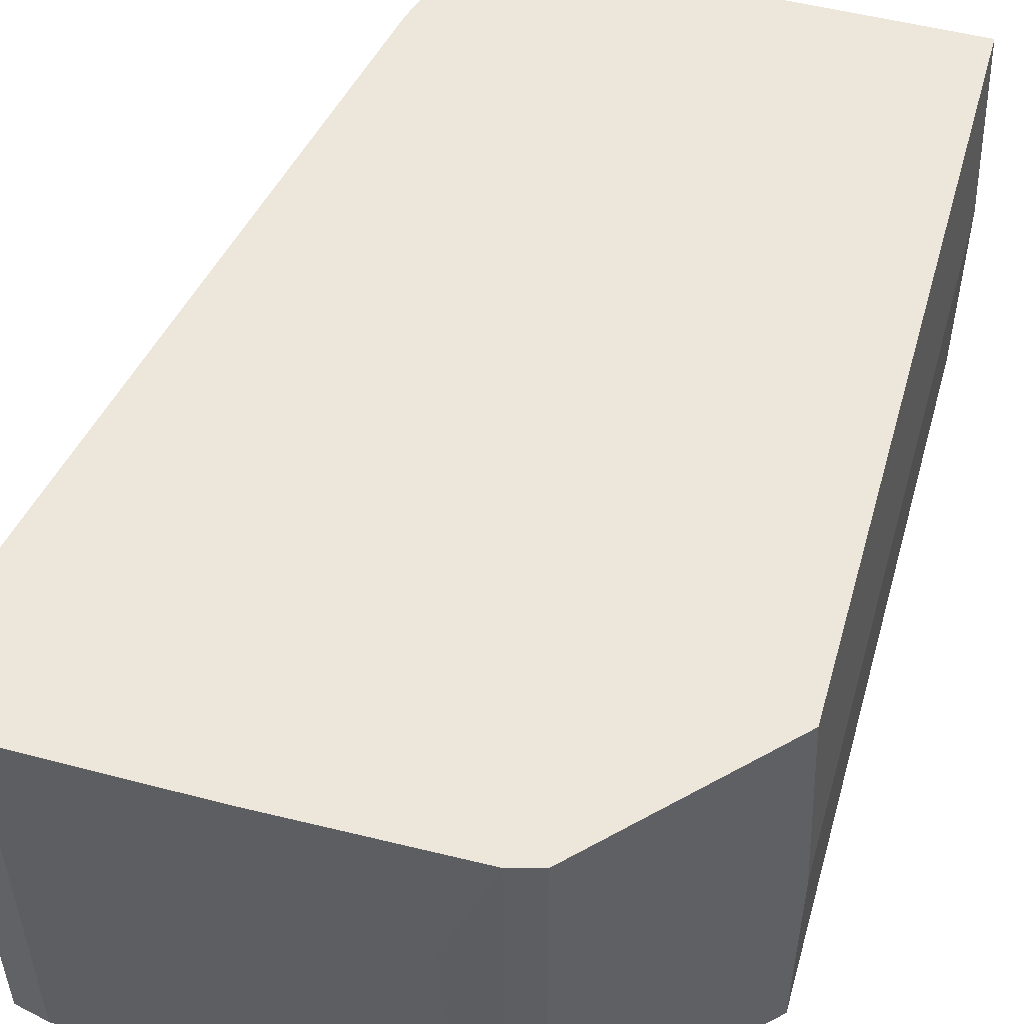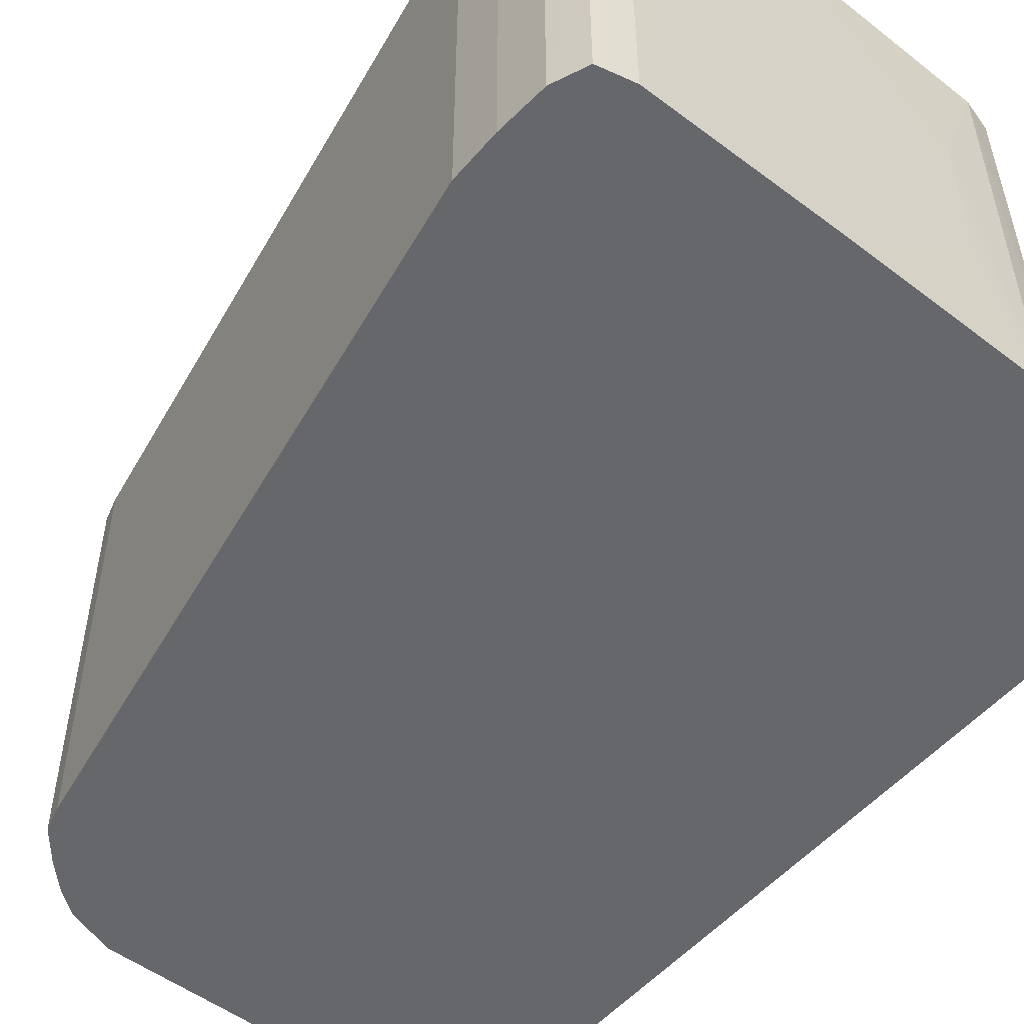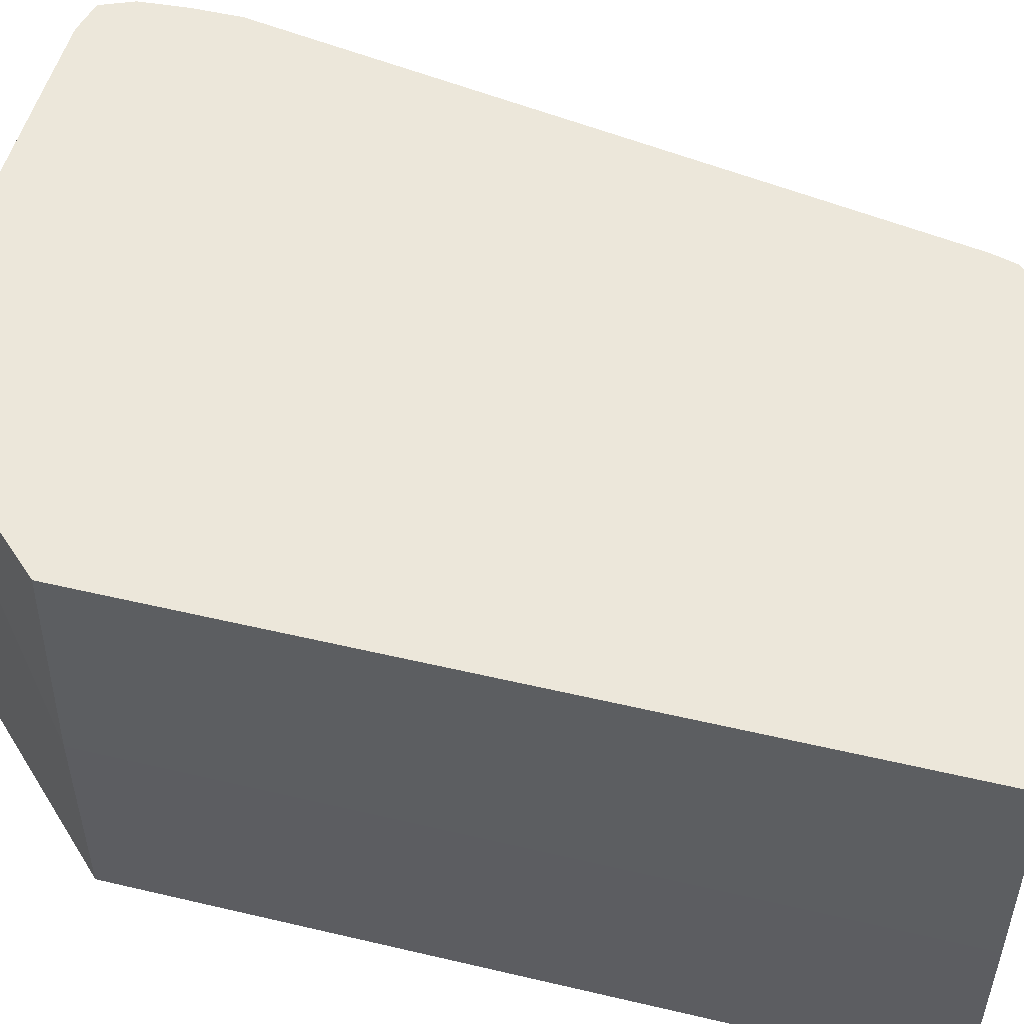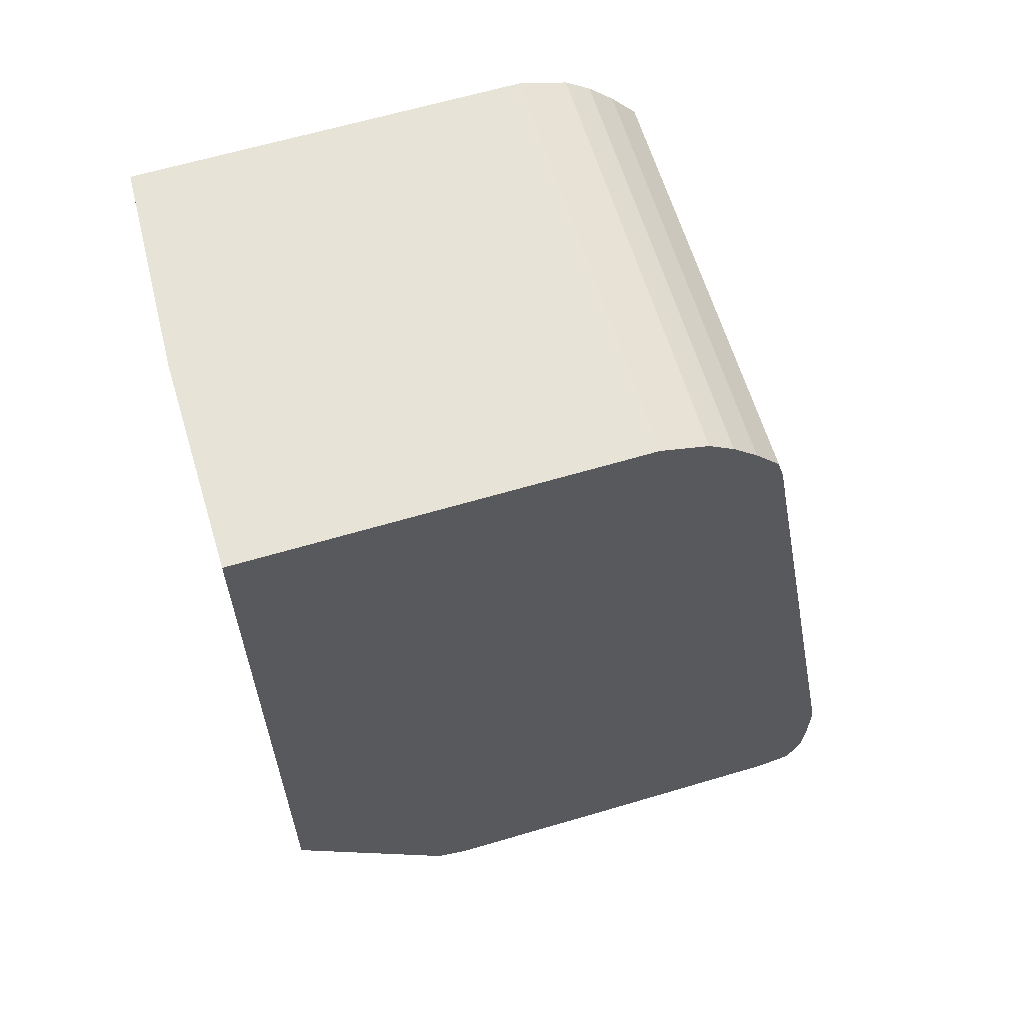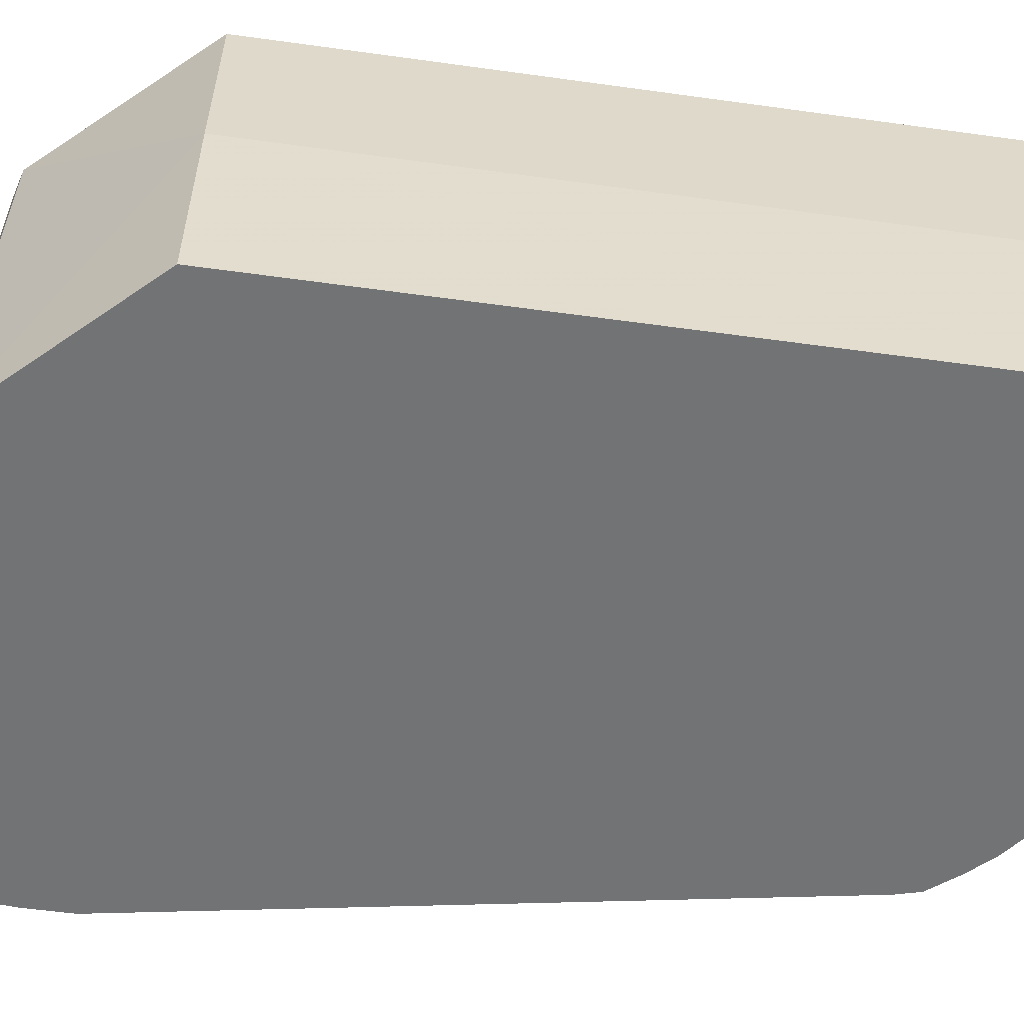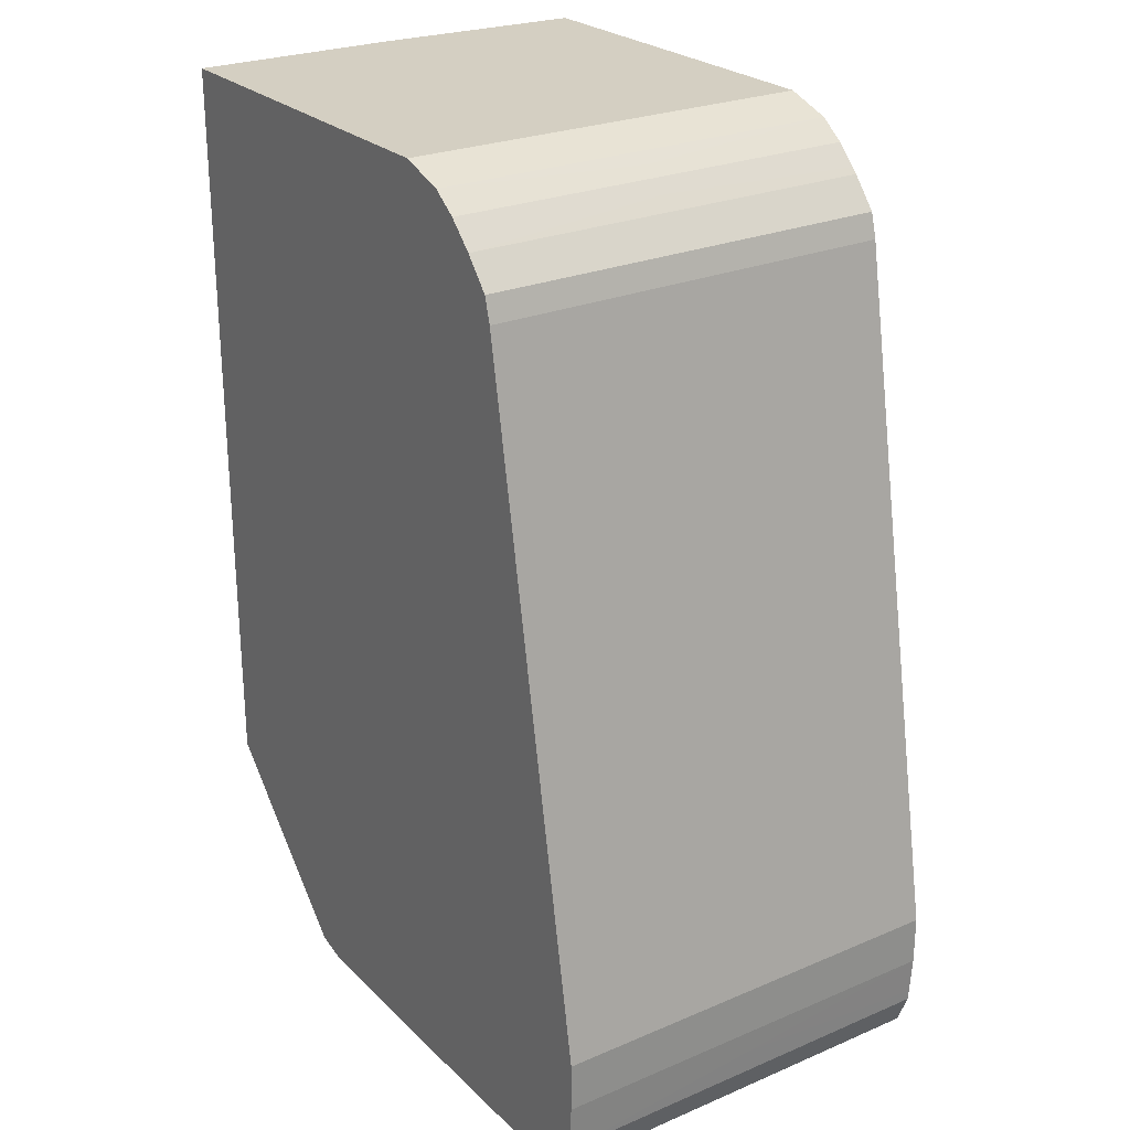
<metadata>
{"format":"obj","ext":"obj","renderer":"f3d","projection":"perspective","resolution":1024,"background":"white","views":[{"elev":51.5,"azim":-164.2,"up":"+Y"},{"elev":-52.1,"azim":140.8,"up":"+Y"},{"elev":52.1,"azim":-75.7,"up":"+Y"},{"elev":62.7,"azim":-16.8,"up":"+Z"},{"elev":-55.8,"azim":-98.3,"up":"+Y"},{"elev":25.4,"azim":55.8,"up":"+Z"}]}
</metadata>
<code>
v 0.06369 0.005392 -0.06863
v 0.06369 -1.75e-06 -0.06863
v 0.06369 0.005392 -0.06989
v 0.06058 0.005392 -0.05119
v 0.06369 -0.005395 -0.06863
v 0.06369 -1.75e-06 -0.06989
v 0.06058 -0.005395 -0.05119
v 0.06365 -1.75e-06 -0.07052
v 0.06362 0.005392 -0.07087
v 0.06041 0.005392 -0.05056
v 0.06041 -1.75e-06 -0.05056
v 0.06369 -0.005395 -0.06989
v 0.0636 -0.005395 -0.07115
v 0.06041 -0.005395 -0.05056
v 0.0636 -1.75e-06 -0.07115
v 0.0636 0.005392 -0.07115
v 0.05978 0.005392 -0.0498
v 0.06009 -1.75e-06 -0.05018
v 0.06353 -0.005395 -0.07133
v 0.05992 -0.005395 -0.04997
v 0.06326 0.005392 -0.07198
v 0.05964 0.005392 -0.04966
v 0.05946 -1.75e-06 -0.04949
v 0.05978 -0.005395 -0.0498
v 0.06326 -0.005395 -0.07198
v 0.06306 -0.005395 -0.07203
v 0.06237 -1.75e-06 -0.07219
v 0.06237 0.005392 -0.07219
v 0.05915 0.005392 -0.04917
v 0.05915 -1.75e-06 -0.04917
v 0.05915 -0.005395 -0.04917
v 0.06237 -0.005395 -0.07219
v 0.06013 0.005392 -0.0722
v 0.05901 0.005392 -0.04907
v 0.05883 -1.75e-06 -0.04894
v 0.05852 -0.005395 -0.04871
v 0.05733 -0.005395 -0.07221
v 0.05733 0.005392 -0.07221
v 0.05852 0.005392 -0.04871
v 0.05733 -0.005395 -0.04831
v 0.05229 -0.005395 -0.07217
v 0.05355 -0.00189 -0.07219
v 0.05355 -1.75e-06 -0.07219
v 0.05355 0.001889 -0.07219
v 0.05229 0.005392 -0.07214
v 0.05733 0.005392 -0.04831
v 0.04729 -0.005395 -0.04831
v 0.05145 -0.005395 -0.07196
v 0.05152 0.005392 -0.07192
v 0.04757 0.005392 -0.04831
v 0.04729 -1.75e-06 -0.04831
v 0.04729 -0.005395 -0.06769
v 0.04729 -1.75e-06 -0.06769
v 0.04757 0.005392 -0.06769
f 1 2 6
f 1 6 3
f 1 3 9
f 1 9 16
f 1 16 21
f 1 21 28
f 1 28 33
f 1 33 38
f 1 38 45
f 1 45 49
f 1 49 54
f 1 54 50
f 1 50 46
f 1 46 39
f 1 39 34
f 1 34 29
f 1 29 22
f 1 22 17
f 1 17 10
f 1 10 4
f 1 4 7
f 1 7 2
f 2 5 12
f 2 12 6
f 2 7 5
f 3 6 8
f 3 8 9
f 4 10 11
f 4 11 14
f 4 14 7
f 5 7 14
f 5 14 20
f 5 20 24
f 5 24 31
f 5 31 36
f 5 36 40
f 5 40 47
f 5 47 52
f 5 52 48
f 5 48 41
f 5 41 37
f 5 37 32
f 5 32 26
f 5 26 25
f 5 25 19
f 5 19 13
f 5 13 12
f 6 12 13
f 6 13 8
f 8 13 9
f 9 13 15
f 9 15 16
f 10 17 18
f 10 18 11
f 11 18 14
f 13 19 15
f 14 18 20
f 15 19 16
f 16 19 21
f 17 22 23
f 17 23 24
f 17 24 18
f 18 24 20
f 19 25 21
f 21 25 26
f 21 26 27
f 21 27 28
f 22 29 30
f 22 30 23
f 23 30 31
f 23 31 24
f 26 32 27
f 27 32 33
f 27 33 28
f 29 34 30
f 30 34 35
f 30 35 31
f 31 35 36
f 32 37 33
f 33 37 38
f 34 39 35
f 35 39 36
f 36 39 46
f 36 46 40
f 37 41 42
f 37 42 38
f 38 42 43
f 38 43 44
f 38 44 45
f 40 46 50
f 40 50 51
f 40 51 47
f 41 48 45
f 41 45 44
f 41 44 43
f 41 43 42
f 45 48 49
f 47 51 53
f 47 53 52
f 48 52 53
f 48 53 49
f 49 53 54
f 50 54 53
f 50 53 51

</code>
